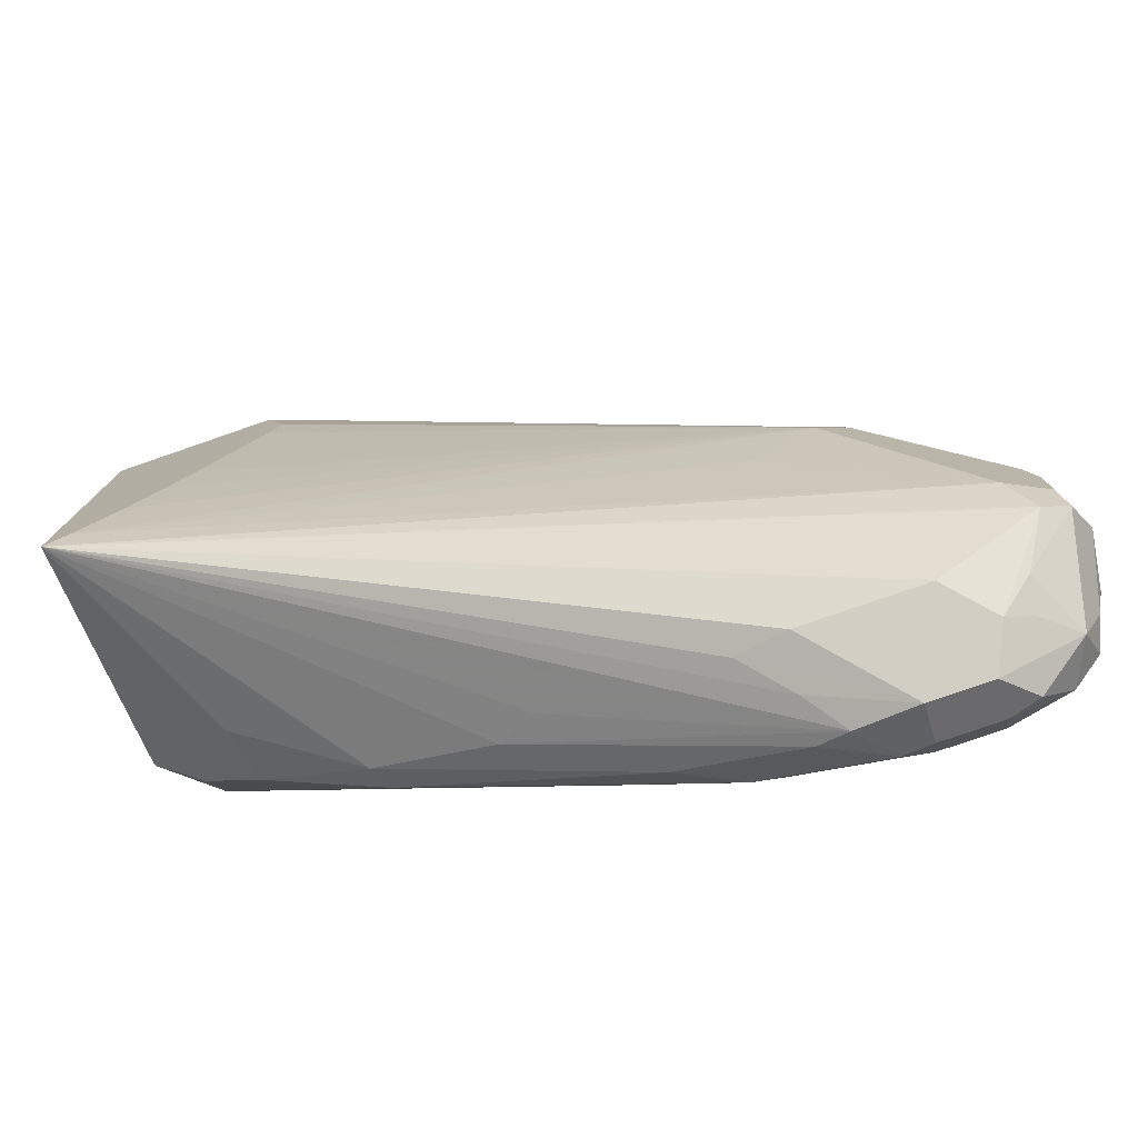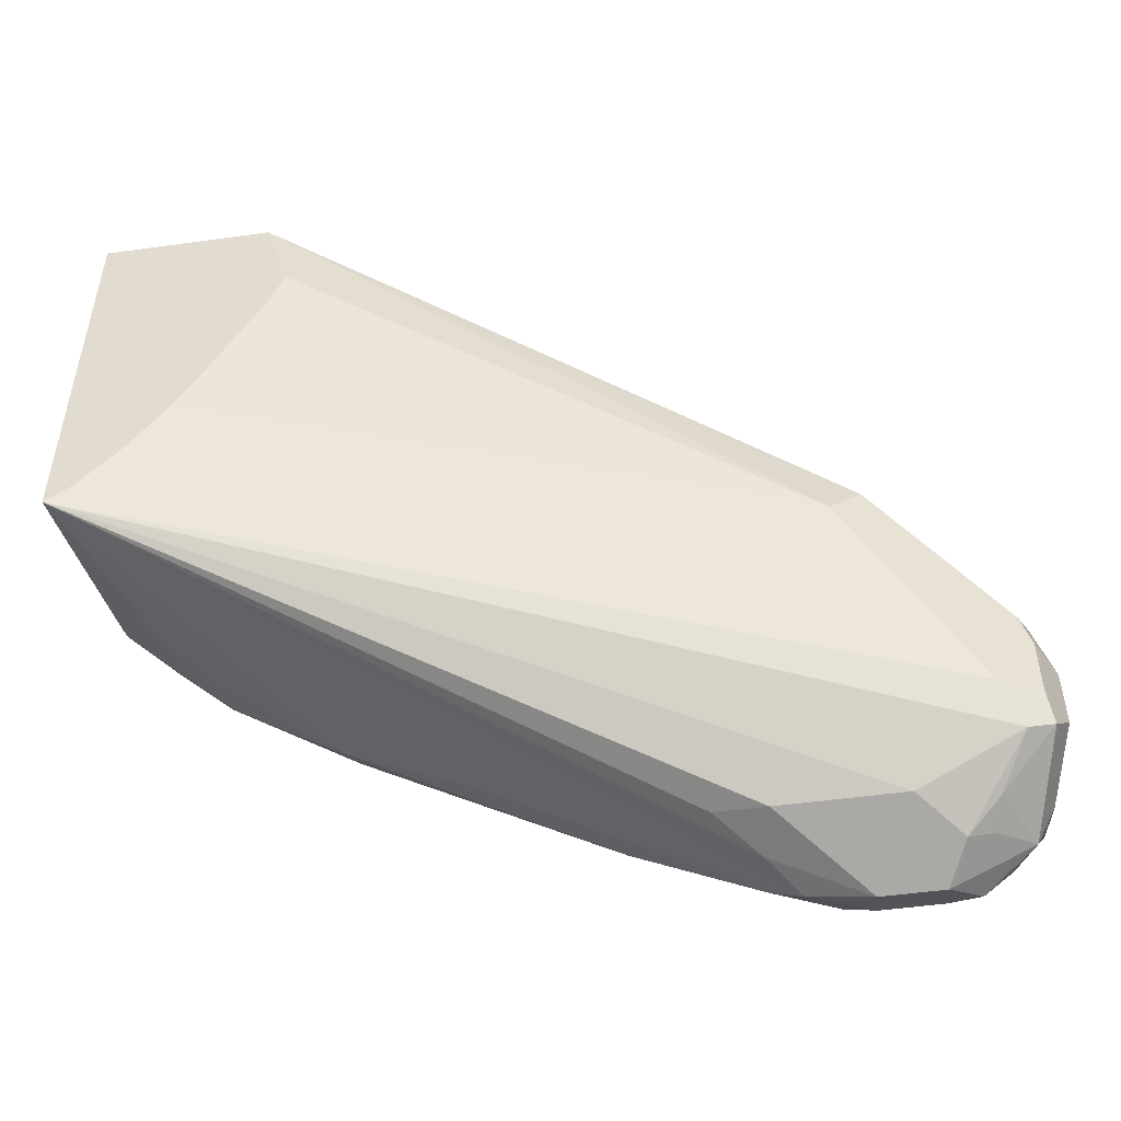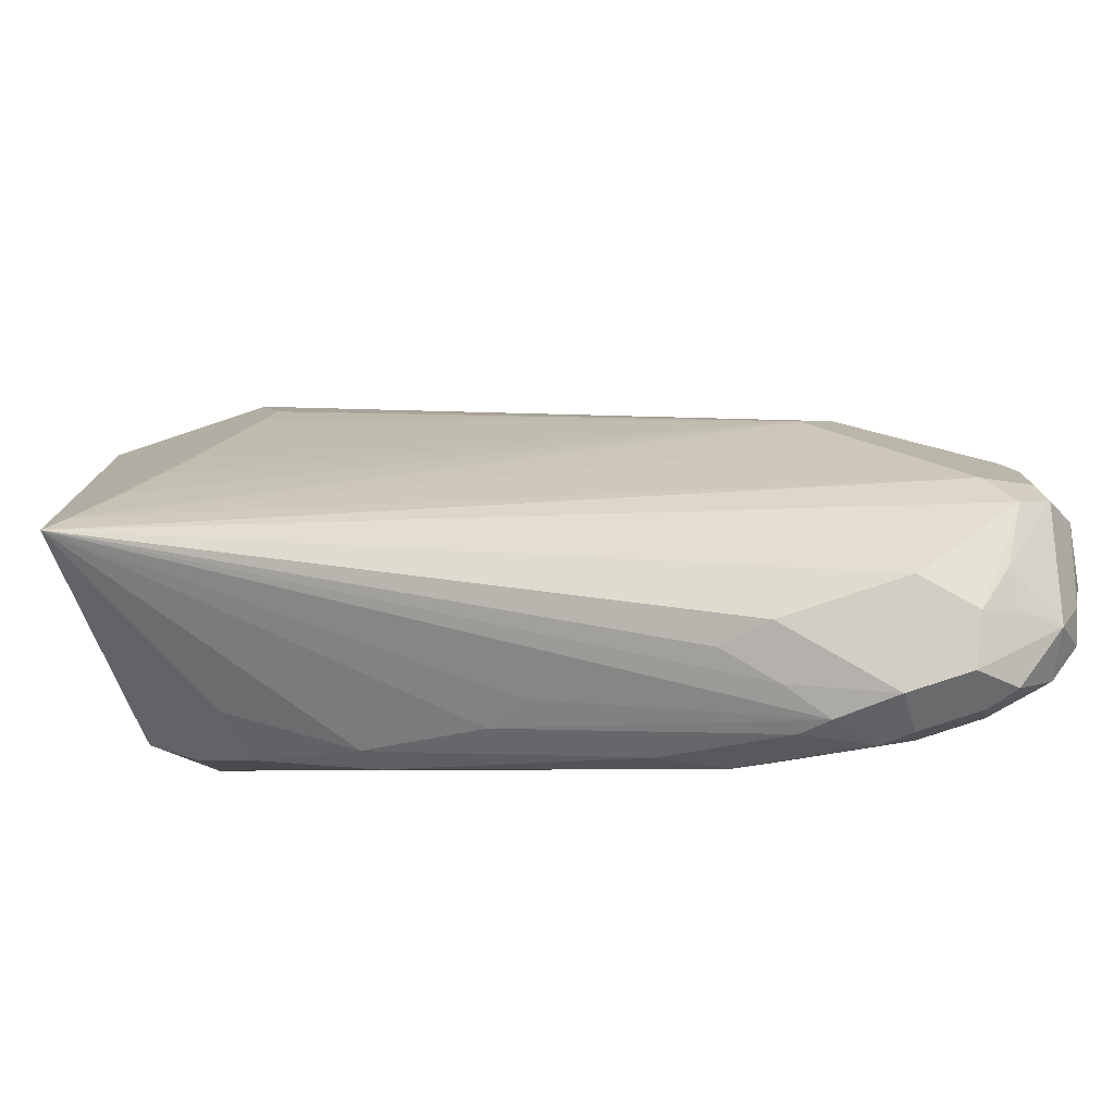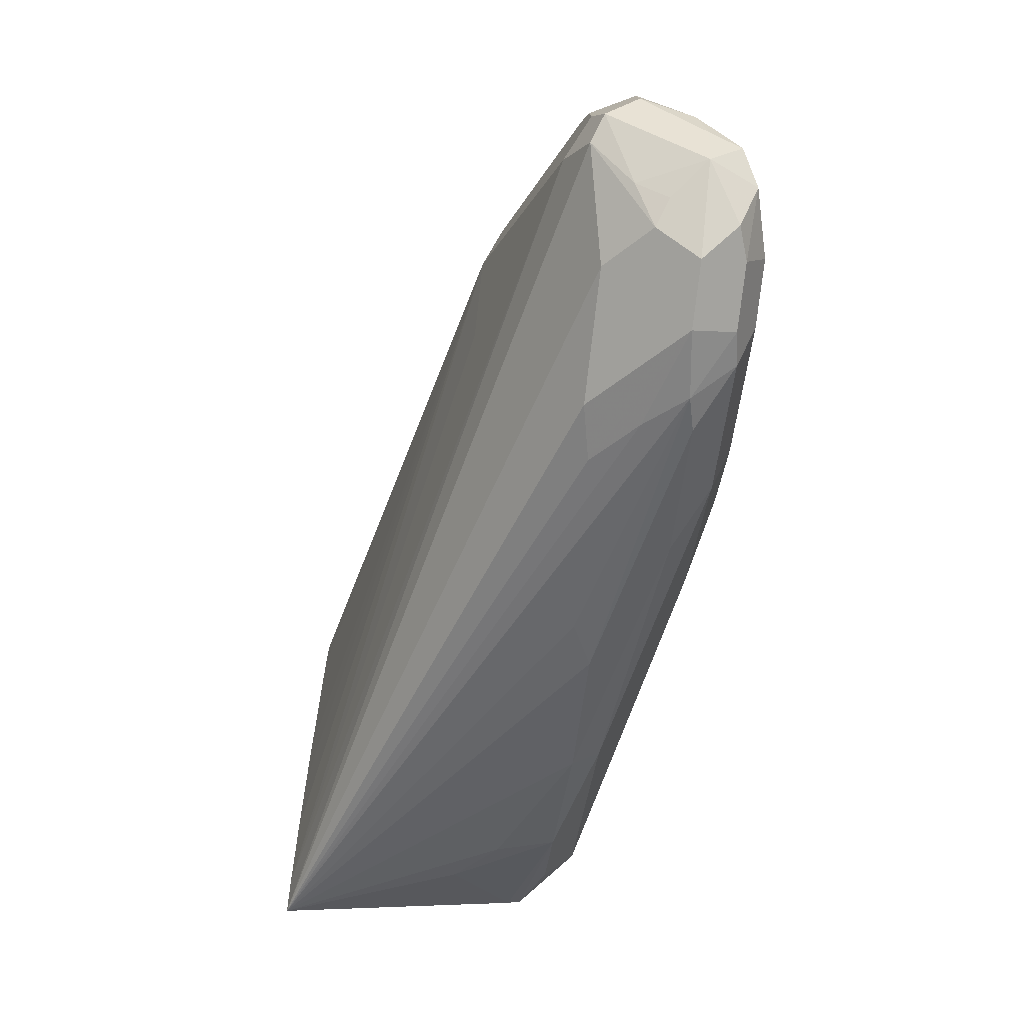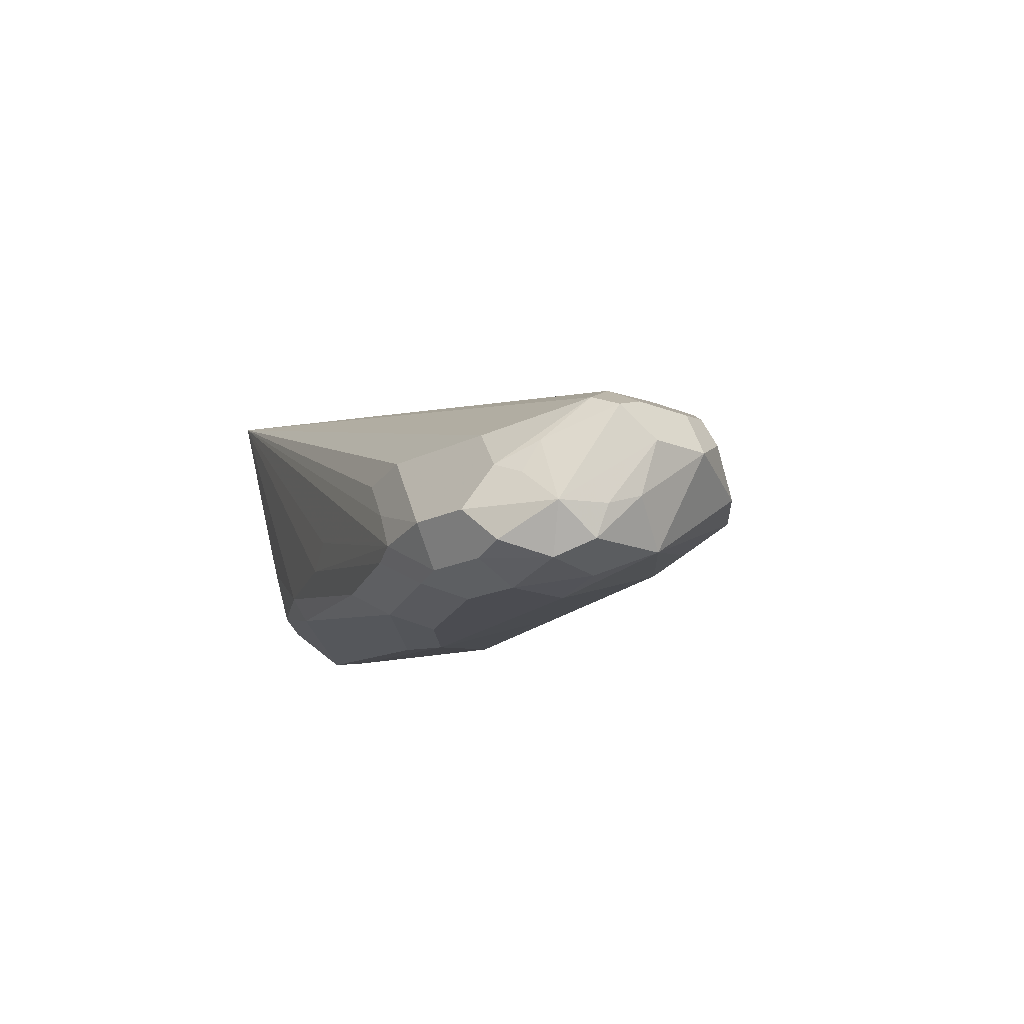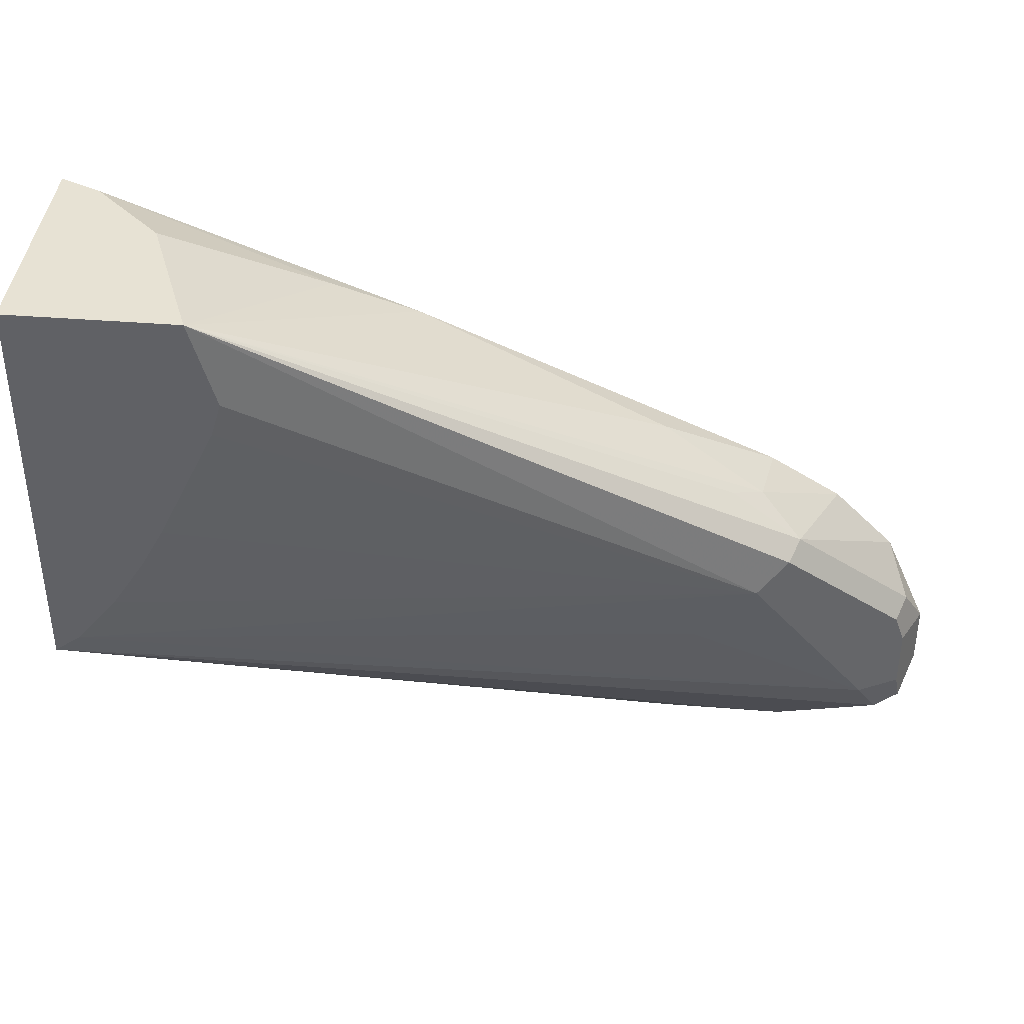
<metadata>
{"format":"obj","ext":"obj","renderer":"f3d","projection":"perspective","resolution":1024,"background":"white","views":[{"elev":-78.0,"azim":19.1,"up":"+Y"},{"elev":-49.9,"azim":8.7,"up":"+Y"},{"elev":-77.8,"azim":18.5,"up":"+Y"},{"elev":-77.0,"azim":83.5,"up":"+Y"},{"elev":-15.4,"azim":48.0,"up":"+Z"},{"elev":39.7,"azim":5.7,"up":"+Y"}]}
</metadata>
<code>
v 0.1158 0.04451 -0.7968
v 0.1014 0.1047 -0.7817
v 0.1014 0.129 -0.7772
v 0.1014 0.05341 -0.7862
v 0.1014 0.08901 -0.7834
v 0.1014 0.03743 -0.7816
v 0.1014 0.01147 -0.7104
v 0.1014 0.03563 -0.778
v 0.1187 0.01188 -0.7597
v 0.1336 0.008915 -0.7879
v 0.1158 0.02672 -0.7879
v 0.1692 -0.008891 -0.7968
v 0.1662 -0.01185 -0.7894
v 0.2404 -0.0445 -0.8057
v 0.276 -0.06232 -0.8057
v 0.2582 -0.0445 -0.8146
v 0.2226 -0.008891 -0.8146
v 0.2493 -0.01779 -0.819
v 0.1425 0.03563 -0.8012
v 0.2315 0.03563 -0.8012
v 0.3027 0.01782 -0.8012
v 0.3205 -0.0356 -0.819
v 0.3027 -0.05342 -0.819
v 0.3205 -0.05342 -0.819
v 0.3027 -0.06528 -0.8131
v 0.3205 -0.06528 -0.8131
v 0.3205 -0.07122 -0.8012
v 0.3294 -0.06677 -0.8101
v 0.3383 -0.05564 -0.8146
v 0.3353 -0.03856 -0.8161
v 0.3472 -0.0267 -0.8101
v 0.3175 0.01484 -0.7983
v 0.3264 0.02374 -0.7894
v 0.3056 0.03857 -0.7864
v 0.2908 0.04153 -0.7894
v 0.1721 0.1009 -0.7775
v 0.2018 0.09495 -0.7716
v 0.273 0.05934 -0.7716
v 0.3027 0.04005 -0.7678
v 0.3145 0.02968 -0.7597
v 0.2938 0.04451 -0.7612
v 0.1502 0.129 -0.7104
v 0.1781 0.1068 -0.7656
v 0.1337 0.129 -0.7522
v 0.1131 0.129 -0.7719
v 0.1014 0.129 -0.7104
v 0.1574 0.104 -0.7104
v 0.3027 0.01782 -0.7478
v 0.3116 0.02672 -0.7523
v 0.3501 -0.005929 -0.7775
v 0.3472 -0.008891 -0.7701
v 0.3383 -0.0356 -0.7656
v 0.2849 1.208e-05 -0.7478
v 0.1087 0.01689 -0.7104
v 0.1306 0.04656 -0.7104
v 0.1208 0.03156 -0.7104
v 0.1373 0.05884 -0.7104
v 0.1545 0.09411 -0.7104
v 0.3442 -0.04747 -0.7716
v 0.3516 -0.0445 -0.7745
v 0.3501 -0.0356 -0.7716
v 0.3501 -0.01779 -0.7716
v 0.3561 -0.01779 -0.7834
v 0.3561 -0.0356 -0.7834
v 0.3531 -0.03856 -0.7983
v 0.3472 -0.04895 -0.8101
v 0.3501 -0.04747 -0.8012
v 0.3442 -0.05935 -0.8012
v 0.3361 -0.05787 -0.7834
v 0.3338 -0.06232 -0.7923
v 0.3264 -0.06528 -0.7894
v 0.3146 -0.05935 -0.7775
v 0.3027 -0.07122 -0.8012
v 0.2849 -0.06677 -0.8035
v 0.276 -0.06232 -0.7923
v 0.2641 -0.05638 -0.7805
v 0.279 -0.05935 -0.7775
v 0.2137 -0.0356 -0.7834
v 0.2018 -0.02966 -0.7894
v 0.2938 -0.06232 -0.8146
v 0.2671 -0.0356 -0.819
v 0.1306 0.005936 -0.7716
v 0.3442 0.005936 -0.7894
f 65 66 31
f 65 31 63
f 67 66 65
f 67 68 66
f 67 65 64
f 68 64 60
f 69 68 60
f 69 59 71
f 70 71 68
f 70 69 71
f 69 60 59
f 71 59 72
f 27 71 72
f 65 63 64
f 27 68 71
f 70 68 69
f 63 60 64
f 58 48 47
f 62 63 51
f 27 28 68
f 56 48 55
f 56 54 48
f 54 53 48
f 57 55 48
f 57 58 55
f 57 48 58
f 58 47 55
f 55 47 7
f 47 46 7
f 4 7 46
f 3 4 46
f 52 7 59
f 60 52 59
f 60 61 52
f 62 61 60
f 62 51 61
f 62 60 63
f 28 29 68
f 80 16 81
f 66 29 31
f 80 23 25
f 80 81 23
f 56 55 54
f 80 15 16
f 81 16 18
f 81 18 23
f 82 13 7
f 82 10 13
f 9 10 82
f 9 82 7
f 63 31 83
f 63 83 50
f 63 50 51
f 40 50 83
f 40 83 33
f 83 31 33
f 51 52 61
f 80 25 74
f 66 68 29
f 80 74 15
f 15 79 13
f 29 30 31
f 27 72 73
f 27 73 25
f 73 74 25
f 75 74 73
f 75 7 74
f 75 76 7
f 75 73 76
f 73 77 76
f 73 72 77
f 72 7 77
f 72 59 7
f 76 77 7
f 78 74 7
f 78 79 74
f 78 7 79
f 79 7 13
f 15 74 79
f 54 55 7
f 67 64 68
f 54 52 53
f 17 16 1
f 17 18 16
f 17 1 18
f 19 18 1
f 19 3 18
f 19 1 3
f 18 3 20
f 12 1 16
f 21 18 20
f 22 23 18
f 24 23 22
f 24 25 23
f 26 25 24
f 26 27 25
f 26 28 27
f 26 29 28
f 22 18 21
f 14 12 16
f 14 16 15
f 14 15 13
f 54 7 52
f 2 3 1
f 2 4 3
f 5 4 2
f 5 1 4
f 5 2 1
f 6 4 1
f 6 7 4
f 8 7 6
f 8 9 7
f 8 10 9
f 8 6 10
f 11 10 6
f 11 1 10
f 12 10 1
f 12 13 10
f 14 13 12
f 26 24 29
f 24 30 29
f 11 6 1
f 22 31 30
f 43 42 37
f 43 44 42
f 43 45 44
f 43 37 45
f 45 37 3
f 45 3 44
f 44 3 42
f 42 3 46
f 42 46 47
f 49 42 48
f 49 40 42
f 49 50 40
f 49 51 50
f 49 52 51
f 49 48 52
f 24 22 30
f 53 52 48
f 38 37 42
f 39 38 42
f 42 47 48
f 41 42 40
f 22 21 31
f 32 31 21
f 41 39 42
f 32 33 31
f 32 21 33
f 21 34 33
f 35 36 34
f 35 3 36
f 35 21 3
f 35 34 21
f 36 3 37
f 36 37 34
f 41 40 39
f 38 34 37
f 39 34 38
f 39 40 33
f 21 20 3
f 39 33 34

</code>
